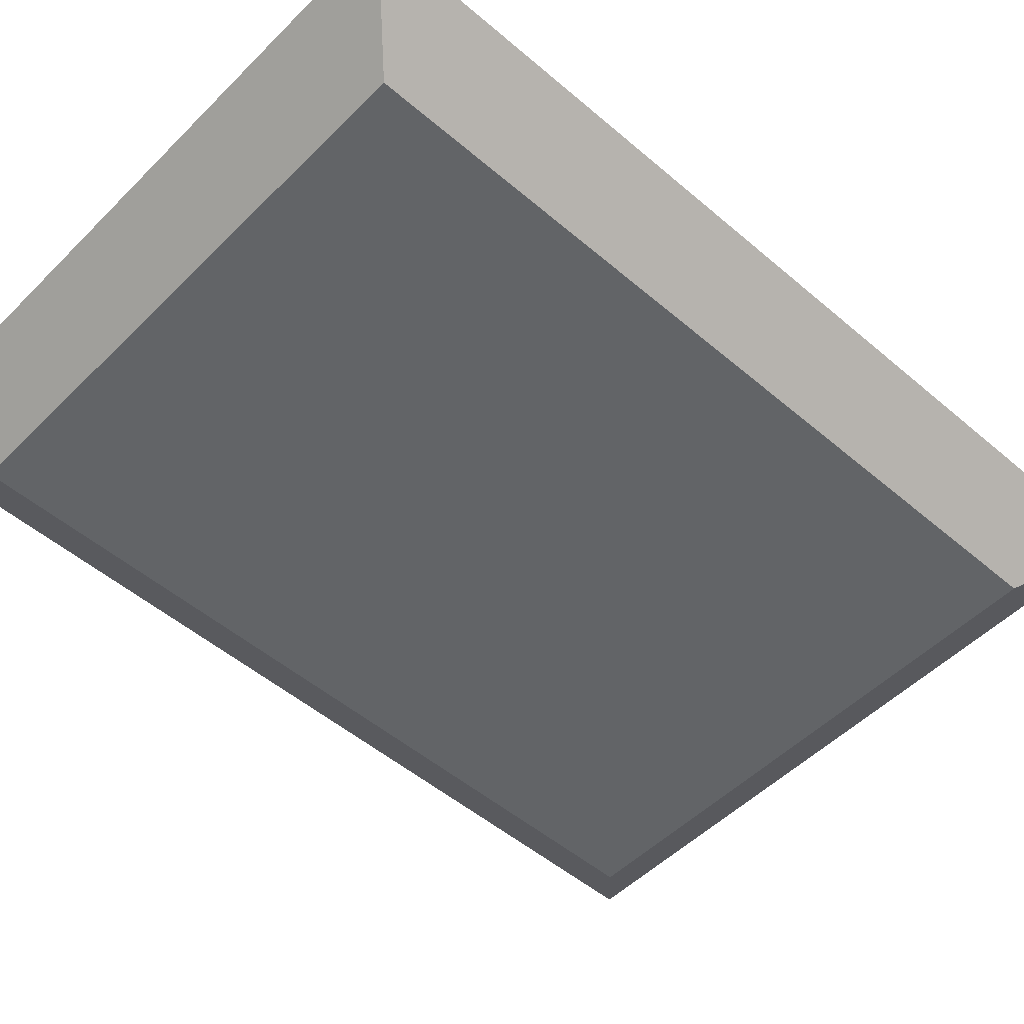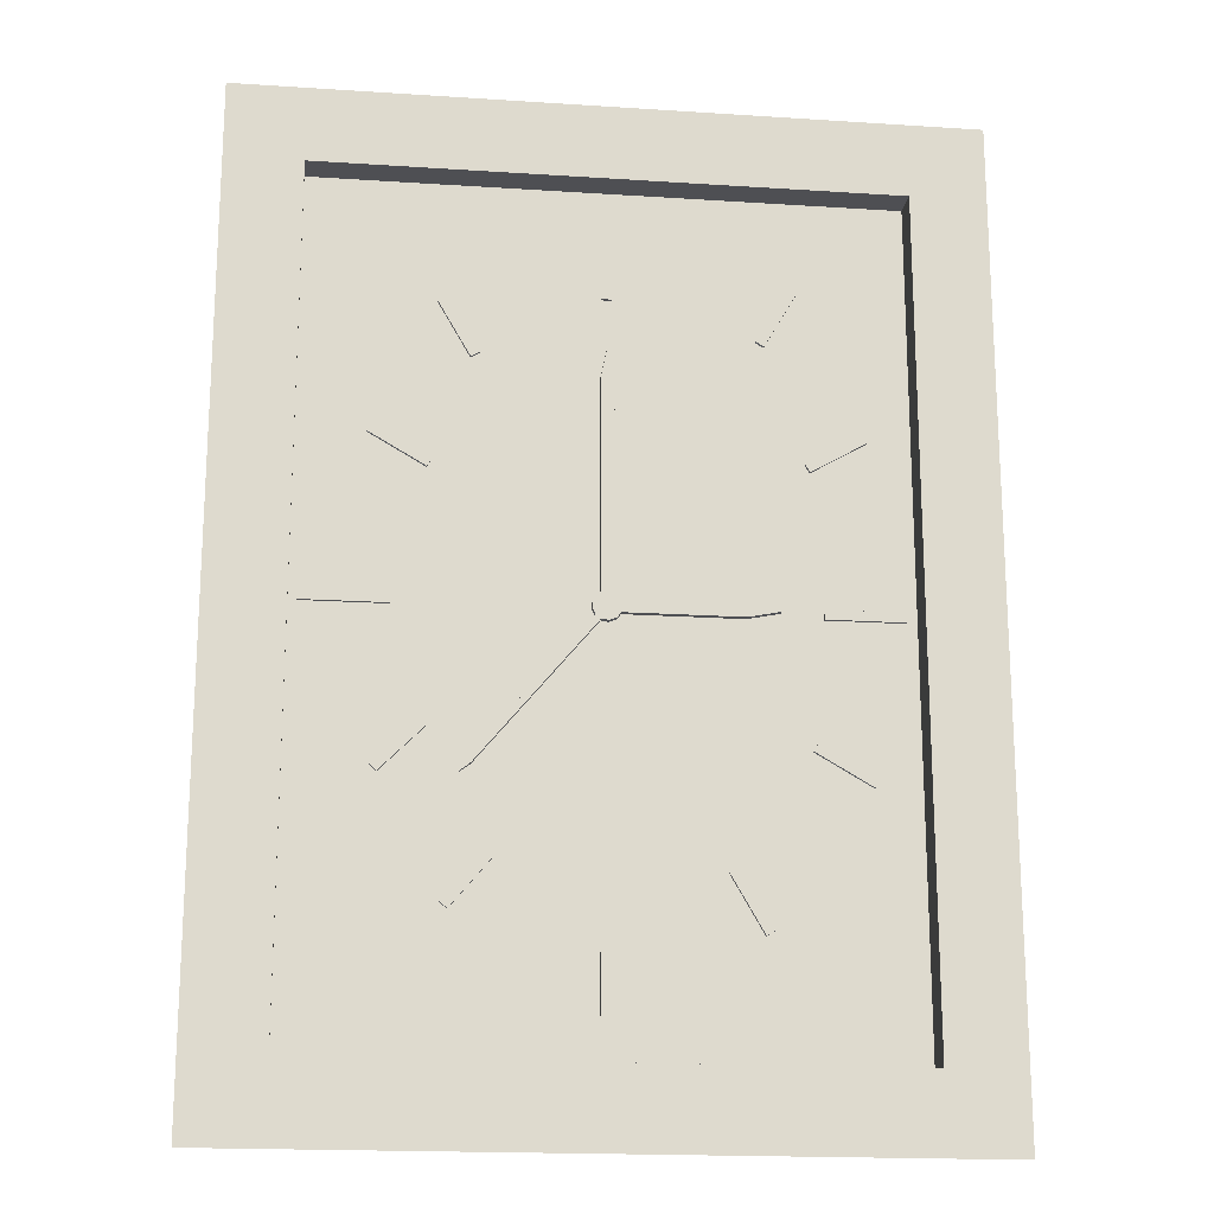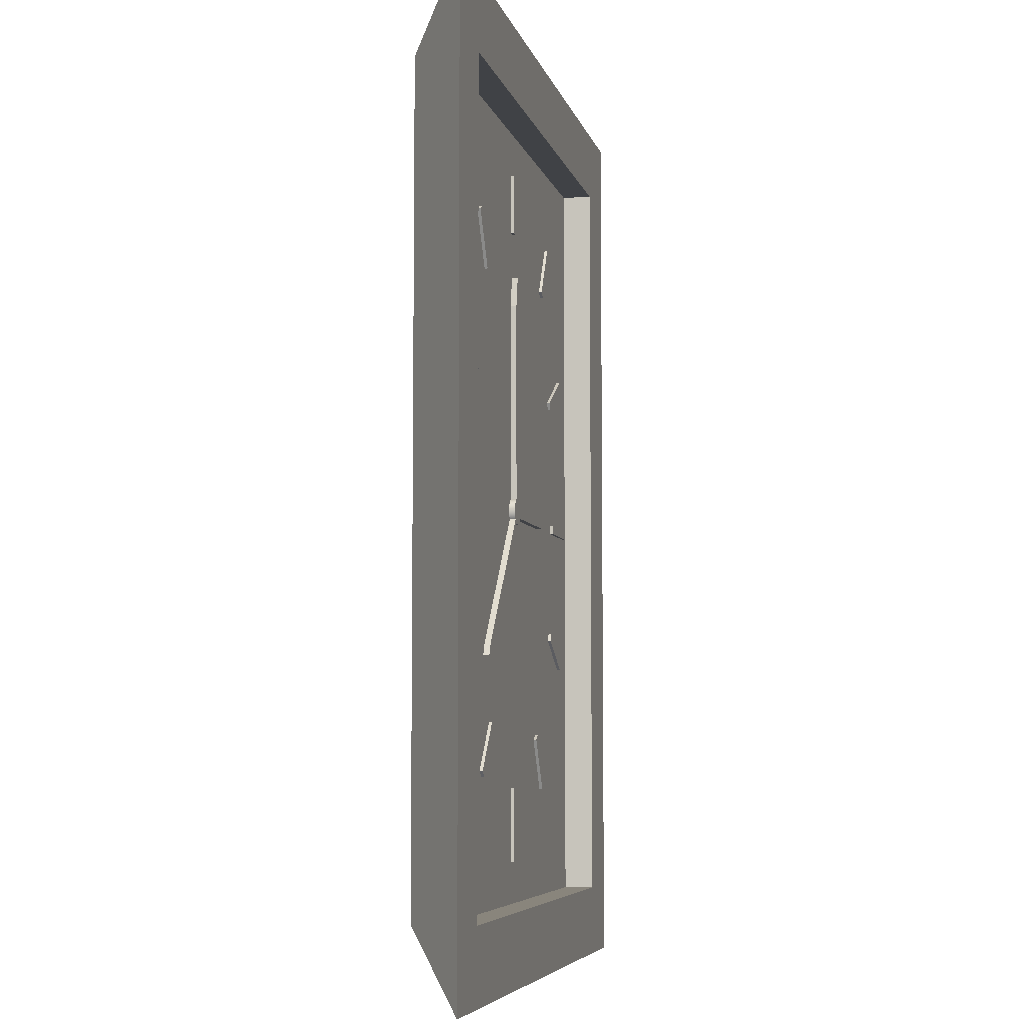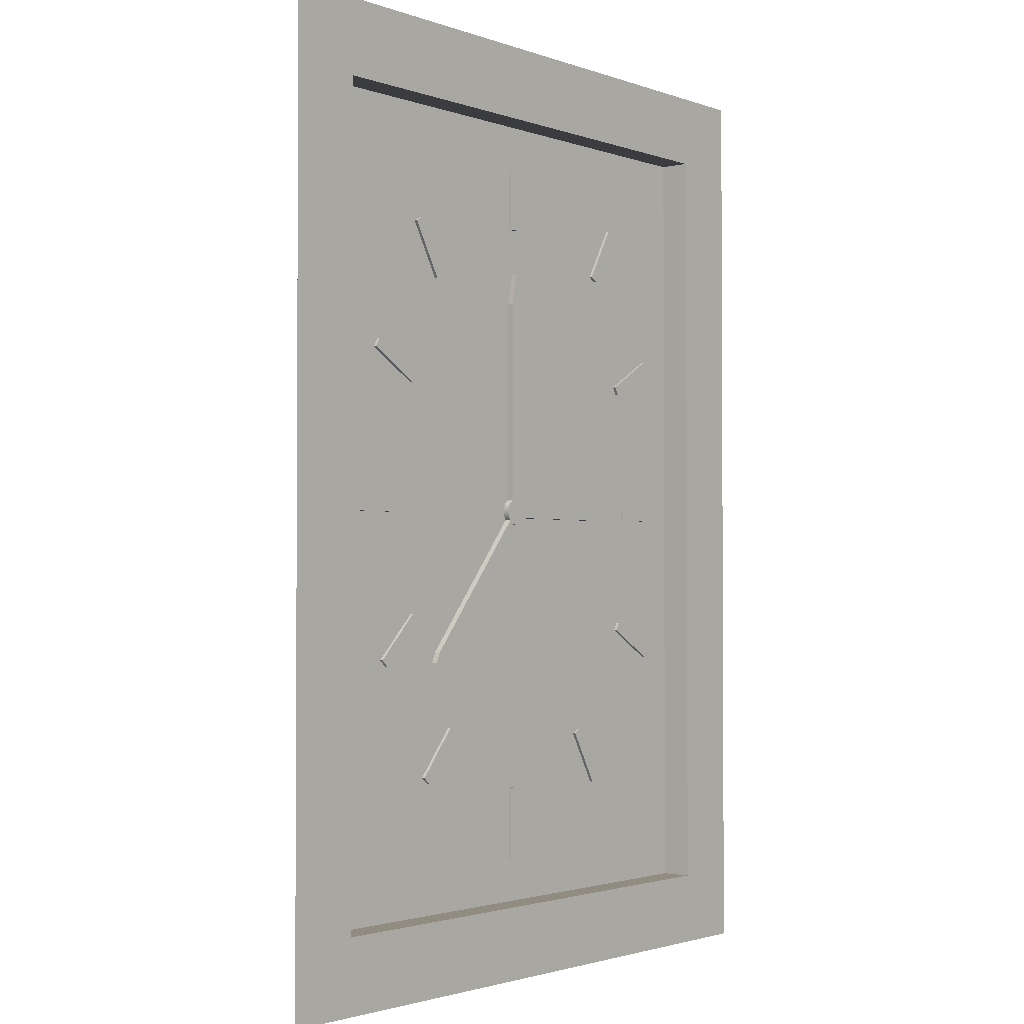
<metadata>
{"format":"obj","ext":"obj","renderer":"f3d","projection":"perspective","resolution":1024,"background":"white","views":[{"elev":-51.1,"azim":-132.9,"up":"+Z"},{"elev":-18.2,"azim":-7.2,"up":"+Y"},{"elev":-6.1,"azim":-77.3,"up":"+Y"},{"elev":-1.9,"azim":-51.5,"up":"+Y"}]}
</metadata>
<code>
v 0.2 -0.1 0.6
v 2 -0.1 0.6
v 2.5 -7.451e-10 0.6
v 2 0.1 0.6
v 0.2 0.1 0.6
v 0.1741 0.1403 0.6
v 0.1403 0.1741 0.6
v 0.1 0.2 0.6
v 0.1 3.5 0.6
v 0 4 0.6
v -0.1 3.5 0.6
v -0.1 0.2 0.6
v -0.1773 0.1363 0.6
v -0.219 0.04515 0.6
v -0.2167 -0.05502 0.6
v -0.1709 -0.1441 0.6
v -1.978 -2.298 0.6
v -2.06 -2.48 0.6
v -1.902 -2.362 0.6
v -0.09089 -0.2043 0.6
v 0.0201 -0.2227 0.6
v 0.126 -0.1847 0.6
v -1.657 -3.534 0.5
v -2.3 -4.3 0.5
v -2.3 -4.3 0.55
v -1.657 -3.534 0.55
v -0.1 0.2 0.5
v -0.1 0.2 0.6
v -0.1 3.5 0.6
v -0.1 3.5 0.5
v -0.1709 -0.1441 0.6
v -0.1709 -0.1441 0.5
v -1.978 -2.298 0.5
v -1.978 -2.298 0.6
v 2 -0.1 0.5
v 2.5 -7.451e-10 0.5
v 2.5 -7.451e-10 0.6
v 2 -0.1 0.6
v 1.7 -3.8 0.5
v 2.2 -4.666 0.5
v 2.2 -4.666 0.55
v 1.7 -3.8 0.55
v -3.466 2.5 0.5
v -2.6 2 0.5
v -2.6 2 0.55
v -3.466 2.5 0.55
v -2 3.734 0.5
v -1.87 3.809 0.5
v -1.87 3.809 0.55
v -2 3.734 0.55
v 2.925 -2.03 0.55
v 3.791 -2.53 0.55
v 3.866 -2.4 0.55
v 3 -1.9 0.55
v -2.525 2.13 0.5
v -3.391 2.63 0.5
v -3.391 2.63 0.55
v -2.525 2.13 0.55
v -2.37 4.675 0.55
v -2.5 4.6 0.55
v -2 3.734 0.55
v -1.87 3.809 0.55
v -1.87 3.809 0.5
v -2.37 4.675 0.5
v -2.37 4.675 0.55
v -1.87 3.809 0.55
v -2.6 2 0.5
v -2.525 2.13 0.5
v -2.525 2.13 0.55
v -2.6 2 0.55
v 4.5 -6.5 1
v 4.5 6.5 1
v 4.5 6.5 0.5
v 4.5 -6.5 0.5
v 4.5 6.5 1
v -4.5 6.5 1
v -4.5 6.5 0.5
v 4.5 6.5 0.5
v -2.185 -4.396 0.5
v -1.542 -3.63 0.5
v -1.542 -3.63 0.55
v -2.185 -4.396 0.55
v -3.391 2.63 0.5
v -3.466 2.5 0.5
v -3.466 2.5 0.55
v -3.391 2.63 0.55
v -0.09089 -0.2043 0.5
v -0.09089 -0.2043 0.6
v -1.902 -2.362 0.6
v -1.902 -2.362 0.5
v 2.5 -7.451e-10 0.5
v 2 0.1 0.5
v 2 0.1 0.6
v 2.5 -7.451e-10 0.6
v 1.83 -3.725 0.5
v 1.7 -3.8 0.5
v 1.7 -3.8 0.55
v 1.83 -3.725 0.55
v 2.2 -4.666 0.5
v 2.33 -4.591 0.5
v 2.33 -4.591 0.55
v 2.2 -4.666 0.55
v 3.791 -2.53 0.5
v 3.866 -2.4 0.5
v 3.866 -2.4 0.55
v 3.791 -2.53 0.55
v -2.525 2.13 0.55
v -3.391 2.63 0.55
v -3.466 2.5 0.55
v -2.6 2 0.55
v 0.1 3.5 0.5
v 0 4 0.5
v 0 4 0.6
v 0.1 3.5 0.6
v 2.33 4.125 0.5
v 2.83 4.991 0.5
v 2.83 4.991 0.55
v 2.33 4.125 0.55
v 0.06072 5.754 0.5
v -0.08928 5.754 0.5
v -0.08928 5.754 0.55
v 0.06072 5.754 0.55
v 2.33 -4.591 0.5
v 1.83 -3.725 0.5
v 1.83 -3.725 0.55
v 2.33 -4.591 0.55
v -4.366 -0.075 0.5
v -3.066 -0.075 0.5
v -3.066 -0.075 0.55
v -4.366 -0.075 0.55
v -2.5 4.6 0.5
v -2 3.734 0.5
v -2 3.734 0.55
v -2.5 4.6 0.55
v 3.766 2.8 0.5
v 2.9 2.3 0.5
v 2.9 2.3 0.55
v 3.766 2.8 0.55
v -1.978 -2.298 0.5
v -2.06 -2.48 0.5
v -2.06 -2.48 0.6
v -1.978 -2.298 0.6
v 0.06072 -4.61 0.55
v -0.08928 -4.61 0.55
v -0.08928 -5.81 0.55
v 0.06072 -5.81 0.55
v 0.1 0.2 0.6
v 0.1 0.2 0.5
v 0.1 3.5 0.5
v 0.1 3.5 0.6
v 4.33 0.07363 0.5
v 3.13 0.07363 0.5
v 3.13 0.07363 0.55
v 4.33 0.07363 0.55
v 4.33 -0.07637 0.5
v 4.33 0.07363 0.5
v 4.33 0.07363 0.55
v 4.33 -0.07637 0.55
v 1.83 -3.725 0.55
v 1.7 -3.8 0.55
v 2.2 -4.666 0.55
v 2.33 -4.591 0.55
v -3.194 -2.506 0.5
v -2.487 -1.799 0.5
v -2.487 -1.799 0.55
v -3.194 -2.506 0.55
v -0.09089 -0.2043 0.5
v 0.0201 -0.2227 0.5
v 0.126 -0.1847 0.5
v 0.2 -0.1 0.5
v 0.2 -0.1 0.6
v 0.126 -0.1847 0.6
v 0.0201 -0.2227 0.6
v -0.09089 -0.2043 0.6
v 2.2 4.2 0.5
v 2.33 4.125 0.5
v 2.33 4.125 0.55
v 2.2 4.2 0.55
v 3.13 0.07363 0.55
v 3.13 -0.07637 0.55
v 4.33 -0.07637 0.55
v 4.33 0.07363 0.55
v -2.06 -2.48 0.5
v -1.902 -2.362 0.5
v -1.902 -2.362 0.6
v -2.06 -2.48 0.6
v -4.5 6.5 1
v -4.5 -6.5 1
v -4.5 -6.5 0.5
v -4.5 6.5 0.5
v 3.866 -2.4 0.5
v 3 -1.9 0.5
v 3 -1.9 0.55
v 3.866 -2.4 0.55
v -4.5 6.5 0
v 4.5 6.5 0
v 4.5 -6.5 0
v -4.5 -6.5 0
v 2.33 4.125 0.55
v 2.83 4.991 0.55
v 2.7 5.066 0.55
v 2.2 4.2 0.55
v 0.2 0.1 0.5
v 0.2 0.1 0.6
v 2 0.1 0.6
v 2 0.1 0.5
v -2.593 -1.693 0.5
v -3.3 -2.4 0.5
v -3.3 -2.4 0.55
v -2.593 -1.693 0.55
v 3.13 -0.07637 0.5
v 4.33 -0.07637 0.5
v 4.33 -0.07637 0.55
v 3.13 -0.07637 0.55
v -3.066 -0.075 0.5
v -3.066 0.075 0.5
v -3.066 0.075 0.55
v -3.066 -0.075 0.55
v 0 4 0.5
v -0.1 3.5 0.5
v -0.1 3.5 0.6
v 0 4 0.6
v 2.83 4.991 0.5
v 2.7 5.066 0.5
v 2.7 5.066 0.55
v 2.83 4.991 0.55
v -0.08928 -4.61 0.5
v -0.08928 -5.81 0.5
v -0.08928 -5.81 0.55
v -0.08928 -4.61 0.55
v 0.2 -0.1 0.6
v 0.2 -0.1 0.5
v 2 -0.1 0.5
v 2 -0.1 0.6
v -4.366 0.075 0.5
v -4.366 -0.075 0.5
v -4.366 -0.075 0.55
v -4.366 0.075 0.55
v -4.5 -6.5 1
v 4.5 -6.5 1
v 4.5 -6.5 0.5
v -4.5 -6.5 0.5
v 2.925 -2.03 0.5
v 3.791 -2.53 0.5
v 3.791 -2.53 0.55
v 2.925 -2.03 0.55
v -5.692 -7.692 1
v -5.692 7.692 1
v -4.5 6.5 0
v -4.5 -6.5 0
v -2.487 -1.799 0.5
v -2.593 -1.693 0.5
v -2.593 -1.693 0.55
v -2.487 -1.799 0.55
v -3.066 0.075 0.5
v -4.366 0.075 0.5
v -4.366 0.075 0.55
v -3.066 0.075 0.55
v 3.841 2.67 0.5
v 3.766 2.8 0.5
v 3.766 2.8 0.55
v 3.841 2.67 0.55
v 0.06072 -4.61 0.5
v -0.08928 -4.61 0.5
v -0.08928 -4.61 0.55
v 0.06072 -4.61 0.55
v 5.692 -7.692 1
v -5.692 -7.692 1
v -4.5 -6.5 0
v 4.5 -6.5 0
v -3.3 -2.4 0.5
v -3.194 -2.506 0.5
v -3.194 -2.506 0.55
v -3.3 -2.4 0.55
v -2.3 -4.3 0.5
v -2.185 -4.396 0.5
v -2.185 -4.396 0.55
v -2.3 -4.3 0.55
v 0.06072 5.754 0.55
v -0.08928 5.754 0.55
v -0.08928 4.754 0.55
v 0.06072 4.754 0.55
v 5.692 7.692 1
v 5.692 -7.692 1
v 4.5 -6.5 0
v 4.5 6.5 0
v 0.1 0.2 0.5
v 0.1403 0.1741 0.5
v 0.1741 0.1403 0.5
v 0.2 0.1 0.5
v 2 0.1 0.5
v 2.5 -7.451e-10 0.5
v 2 -0.1 0.5
v 0.2 -0.1 0.5
v 0.126 -0.1847 0.5
v 0.0201 -0.2227 0.5
v -0.09089 -0.2043 0.5
v -1.902 -2.362 0.5
v -2.06 -2.48 0.5
v -1.978 -2.298 0.5
v -0.1709 -0.1441 0.5
v -0.2167 -0.05502 0.5
v -0.219 0.04515 0.5
v -0.1773 0.1363 0.5
v -0.1 0.2 0.5
v -0.1 3.5 0.5
v 0 4 0.5
v 0.1 3.5 0.5
v 4.5 -6.5 0.5
v 4.5 6.5 0.5
v -4.5 6.5 0.5
v -4.5 -6.5 0.5
v 0.06072 5.754 0.5
v 0.06072 4.754 0.5
v -0.08928 4.754 0.5
v -0.08928 5.754 0.5
v 3.13 0.07363 0.5
v 4.33 0.07363 0.5
v 4.33 -0.07637 0.5
v 3.13 -0.07637 0.5
v -3.066 -0.075 0.5
v -4.366 -0.075 0.5
v -4.366 0.075 0.5
v -3.066 0.075 0.5
v 0.06072 -4.61 0.5
v 0.06072 -5.81 0.5
v -0.08928 -5.81 0.5
v -0.08928 -4.61 0.5
v 2.33 4.125 0.5
v 2.2 4.2 0.5
v 2.7 5.066 0.5
v 2.83 4.991 0.5
v 2.975 2.17 0.5
v 2.9 2.3 0.5
v 3.766 2.8 0.5
v 3.841 2.67 0.5
v 2.925 -2.03 0.5
v 3 -1.9 0.5
v 3.866 -2.4 0.5
v 3.791 -2.53 0.5
v 1.83 -3.725 0.5
v 2.33 -4.591 0.5
v 2.2 -4.666 0.5
v 1.7 -3.8 0.5
v -2.525 2.13 0.5
v -2.6 2 0.5
v -3.466 2.5 0.5
v -3.391 2.63 0.5
v -2.37 4.675 0.5
v -1.87 3.809 0.5
v -2 3.734 0.5
v -2.5 4.6 0.5
v -3.194 -2.506 0.5
v -3.3 -2.4 0.5
v -2.593 -1.693 0.5
v -2.487 -1.799 0.5
v -2.185 -4.396 0.5
v -2.3 -4.3 0.5
v -1.657 -3.534 0.5
v -1.542 -3.63 0.5
v 2.975 2.17 0.55
v 3.841 2.67 0.55
v 3.766 2.8 0.55
v 2.9 2.3 0.55
v -5.692 7.692 1
v 5.692 7.692 1
v 4.5 6.5 0
v -4.5 6.5 0
v -3.066 -0.075 0.55
v -3.066 0.075 0.55
v -4.366 0.075 0.55
v -4.366 -0.075 0.55
v -0.08928 5.754 0.5
v -0.08928 4.754 0.5
v -0.08928 4.754 0.55
v -0.08928 5.754 0.55
v 0.06072 4.754 0.5
v 0.06072 5.754 0.5
v 0.06072 5.754 0.55
v 0.06072 4.754 0.55
v -2.37 4.675 0.5
v -2.5 4.6 0.5
v -2.5 4.6 0.55
v -2.37 4.675 0.55
v -1.542 -3.63 0.5
v -1.657 -3.534 0.5
v -1.657 -3.534 0.55
v -1.542 -3.63 0.55
v 2.975 2.17 0.5
v 3.841 2.67 0.5
v 3.841 2.67 0.55
v 2.975 2.17 0.55
v -3.194 -2.506 0.55
v -2.487 -1.799 0.55
v -2.593 -1.693 0.55
v -3.3 -2.4 0.55
v 3 -1.9 0.5
v 2.925 -2.03 0.5
v 2.925 -2.03 0.55
v 3 -1.9 0.55
v 2.7 5.066 0.5
v 2.2 4.2 0.5
v 2.2 4.2 0.55
v 2.7 5.066 0.55
v -0.08928 -5.81 0.5
v 0.06072 -5.81 0.5
v 0.06072 -5.81 0.55
v -0.08928 -5.81 0.55
v -0.08928 4.754 0.5
v 0.06072 4.754 0.5
v 0.06072 4.754 0.55
v -0.08928 4.754 0.55
v 2.9 2.3 0.5
v 2.975 2.17 0.5
v 2.975 2.17 0.55
v 2.9 2.3 0.55
v 0.06072 -5.81 0.5
v 0.06072 -4.61 0.5
v 0.06072 -4.61 0.55
v 0.06072 -5.81 0.55
v -4.5 6.5 1
v 4.5 6.5 1
v 4.5 -6.5 1
v -4.5 -6.5 1
v 5.692 -7.692 1
v 5.692 7.692 1
v -5.692 7.692 1
v -5.692 -7.692 1
v 3.13 0.07363 0.5
v 3.13 -0.07637 0.5
v 3.13 -0.07637 0.55
v 3.13 0.07363 0.55
v -2.185 -4.396 0.55
v -1.542 -3.63 0.55
v -1.657 -3.534 0.55
v -2.3 -4.3 0.55
v -0.1 0.2 0.5
v -0.1773 0.1363 0.5
v -0.219 0.04515 0.5
v -0.2167 -0.05502 0.5
v -0.1709 -0.1441 0.5
v -0.1709 -0.1441 0.6
v -0.2167 -0.05502 0.6
v -0.219 0.04515 0.6
v -0.1773 0.1363 0.6
v -0.1 0.2 0.6
v 0.2 0.1 0.5
v 0.1741 0.1403 0.5
v 0.1403 0.1741 0.5
v 0.1 0.2 0.5
v 0.1 0.2 0.6
v 0.1403 0.1741 0.6
v 0.1741 0.1403 0.6
v 0.2 0.1 0.6
f 2 5 1
f 1 5 6
f 1 6 22
f 22 6 7
f 22 7 8
f 3 4 2
f 2 4 5
f 9 11 8
f 8 11 12
f 8 12 21
f 21 12 20
f 20 12 16
f 20 16 19
f 19 16 17
f 19 17 18
f 9 10 11
f 12 13 16
f 16 13 15
f 15 13 14
f 21 22 8
f 23 24 26
f 26 24 25
f 28 29 27
f 27 29 30
f 32 33 31
f 31 33 34
f 35 36 38
f 38 36 37
f 39 40 42
f 42 40 41
f 43 44 46
f 46 44 45
f 47 48 50
f 50 48 49
f 52 53 51
f 51 53 54
f 55 56 58
f 58 56 57
f 60 61 59
f 59 61 62
f 63 64 66
f 66 64 65
f 67 68 70
f 70 68 69
f 71 72 74
f 74 72 73
f 75 76 78
f 78 76 77
f 79 80 82
f 82 80 81
f 83 84 86
f 86 84 85
f 88 89 87
f 87 89 90
f 91 92 94
f 94 92 93
f 95 96 98
f 98 96 97
f 99 100 102
f 102 100 101
f 103 104 106
f 106 104 105
f 108 109 107
f 107 109 110
f 111 112 114
f 114 112 113
f 115 116 118
f 118 116 117
f 119 120 122
f 122 120 121
f 123 124 126
f 126 124 125
f 127 128 130
f 130 128 129
f 131 132 134
f 134 132 133
f 135 136 138
f 138 136 137
f 139 140 142
f 142 140 141
f 143 144 146
f 146 144 145
f 148 149 147
f 147 149 150
f 151 152 154
f 154 152 153
f 155 156 158
f 158 156 157
f 160 161 159
f 159 161 162
f 163 164 166
f 166 164 165
f 174 167 173
f 173 167 168
f 173 168 172
f 172 168 169
f 172 169 171
f 171 169 170
f 175 176 178
f 178 176 177
f 180 181 179
f 179 181 182
f 183 184 186
f 186 184 185
f 187 188 190
f 190 188 189
f 191 192 194
f 194 192 193
f 195 196 198
f 198 196 197
f 200 201 199
f 199 201 202
f 204 205 203
f 203 205 206
f 207 208 210
f 210 208 209
f 211 212 214
f 214 212 213
f 215 216 218
f 218 216 217
f 219 220 222
f 222 220 221
f 223 224 226
f 226 224 225
f 227 228 230
f 230 228 229
f 232 233 231
f 231 233 234
f 235 236 238
f 238 236 237
f 239 240 242
f 242 240 241
f 243 244 246
f 246 244 245
f 247 248 250
f 250 248 249
f 251 252 254
f 254 252 253
f 255 256 258
f 258 256 257
f 259 260 262
f 262 260 261
f 263 264 266
f 266 264 265
f 267 268 270
f 270 268 269
f 271 272 274
f 274 272 273
f 275 276 278
f 278 276 277
f 279 280 282
f 282 280 281
f 283 284 286
f 286 284 285
f 287 288 308
f 308 288 289
f 308 289 291
f 291 289 290
f 292 333 291
f 291 333 334
f 291 334 308
f 308 334 330
f 308 330 307
f 307 330 314
f 307 314 315
f 293 338 292
f 292 338 320
f 292 320 317
f 294 344 293
f 293 344 341
f 293 341 337
f 337 341 342
f 337 342 340
f 340 342 309
f 340 309 339
f 339 309 319
f 339 319 338
f 338 319 320
f 294 295 344
f 344 295 325
f 344 325 326
f 295 296 325
f 325 296 328
f 328 296 297
f 328 297 360
f 360 297 298
f 360 298 359
f 359 298 299
f 359 299 358
f 358 299 353
f 358 353 312
f 312 353 354
f 312 354 322
f 322 354 321
f 321 354 355
f 321 355 356
f 353 299 356
f 356 299 300
f 356 300 302
f 302 300 301
f 356 302 321
f 321 302 303
f 321 303 324
f 324 303 346
f 324 346 347
f 346 303 345
f 345 303 304
f 345 304 350
f 350 304 306
f 350 306 307
f 304 305 306
f 319 309 318
f 318 309 310
f 318 310 336
f 336 310 335
f 335 310 332
f 335 332 329
f 311 313 310
f 310 313 331
f 310 331 332
f 312 323 311
f 311 323 347
f 311 347 348
f 309 326 312
f 312 326 327
f 312 327 357
f 357 327 360
f 360 327 328
f 331 313 330
f 330 313 314
f 316 349 315
f 315 349 350
f 315 350 307
f 349 316 311
f 311 316 313
f 292 317 333
f 333 317 318
f 333 318 336
f 322 323 312
f 323 324 347
f 335 329 334
f 334 329 330
f 337 338 293
f 342 343 309
f 309 343 326
f 343 344 326
f 345 351 348
f 348 351 352
f 348 352 311
f 311 352 349
f 350 351 345
f 357 358 312
f 361 362 364
f 364 362 363
f 365 366 368
f 368 366 367
f 370 371 369
f 369 371 372
f 373 374 376
f 376 374 375
f 377 378 380
f 380 378 379
f 381 382 384
f 384 382 383
f 385 386 388
f 388 386 387
f 389 390 392
f 392 390 391
f 393 394 396
f 396 394 395
f 397 398 400
f 400 398 399
f 401 402 404
f 404 402 403
f 405 406 408
f 408 406 407
f 409 410 412
f 412 410 411
f 413 414 416
f 416 414 415
f 417 418 420
f 420 418 419
f 422 427 421
f 421 427 428
f 421 428 424
f 424 428 425
f 424 425 423
f 423 425 422
f 422 425 426
f 422 426 427
f 429 430 432
f 432 430 431
f 434 435 433
f 433 435 436
f 446 437 445
f 445 437 438
f 445 438 444
f 444 438 439
f 444 439 443
f 443 439 440
f 443 440 442
f 442 440 441
f 454 447 453
f 453 447 448
f 453 448 449
f 450 451 449
f 449 451 452
f 449 452 453

</code>
